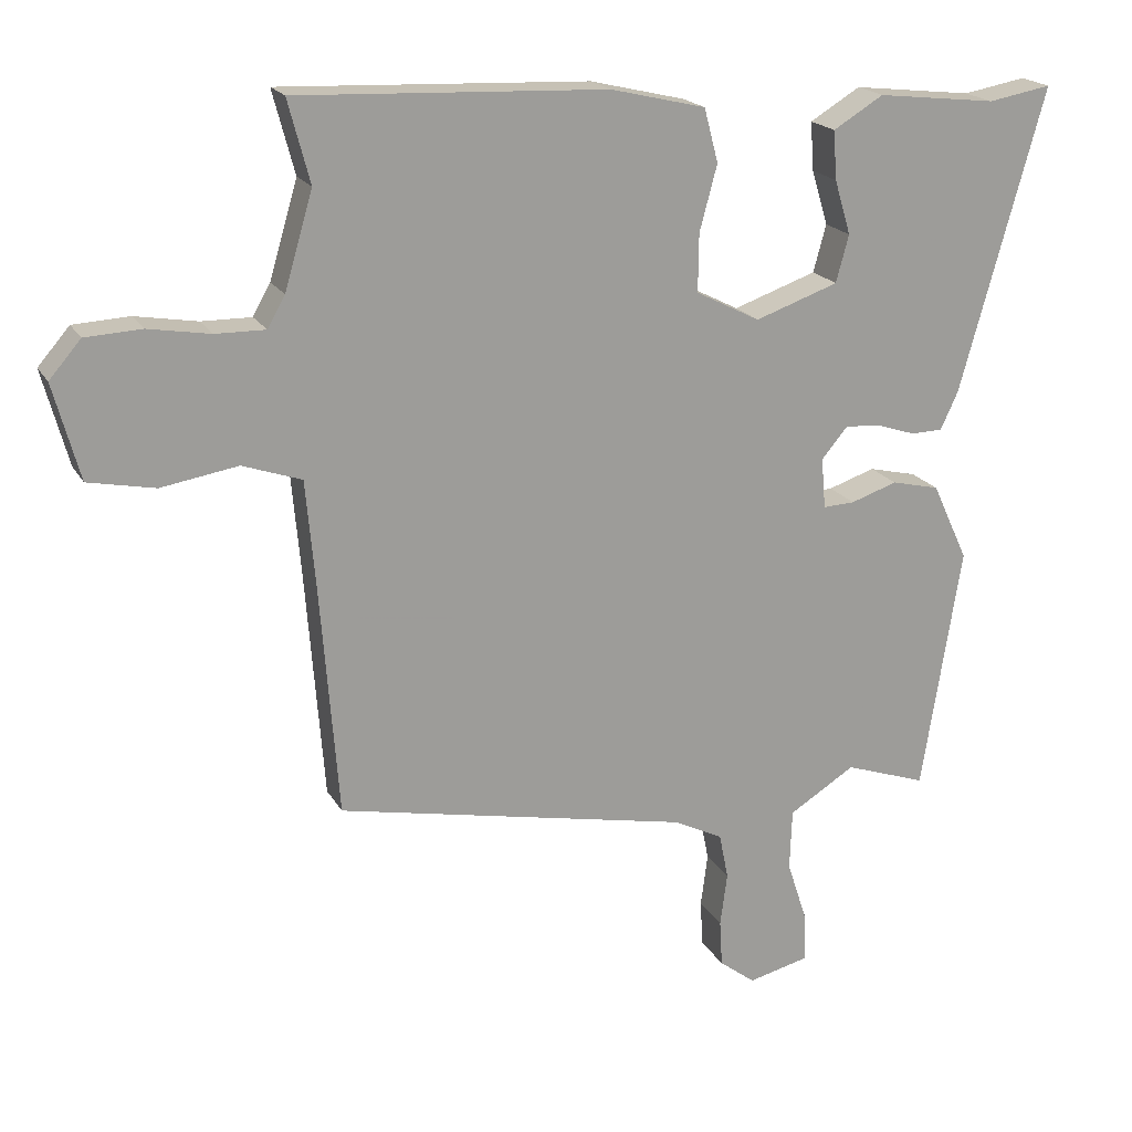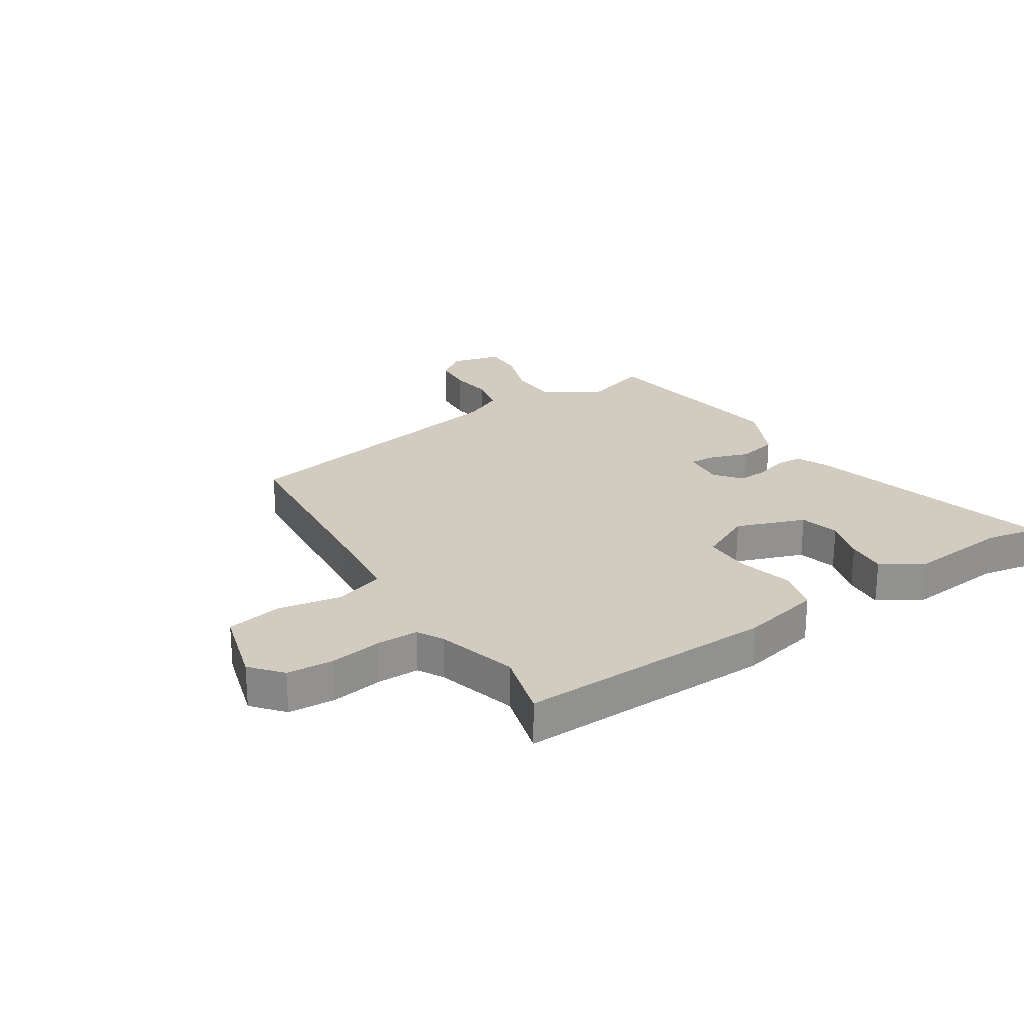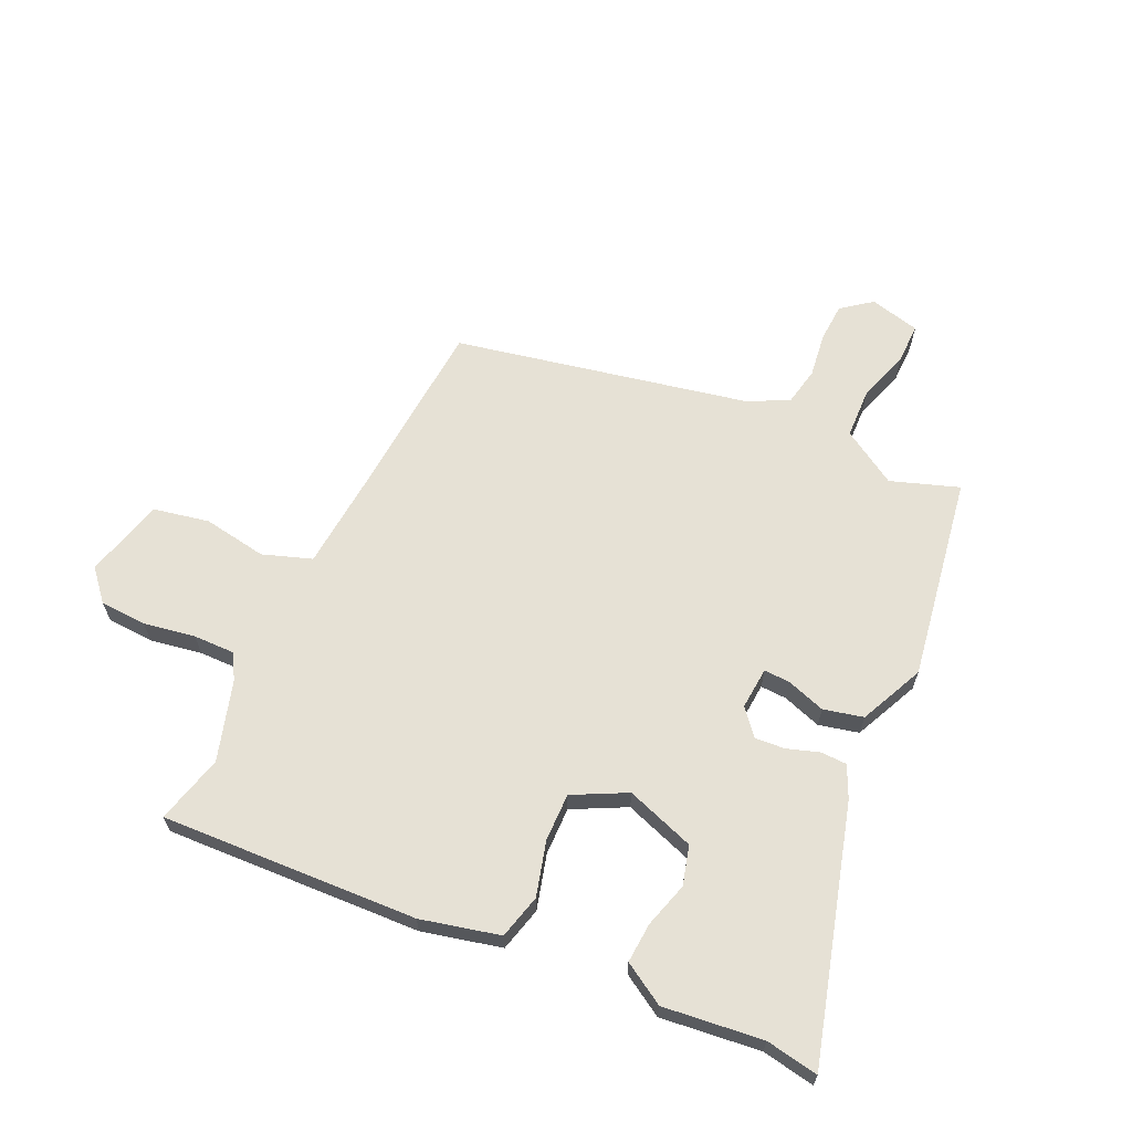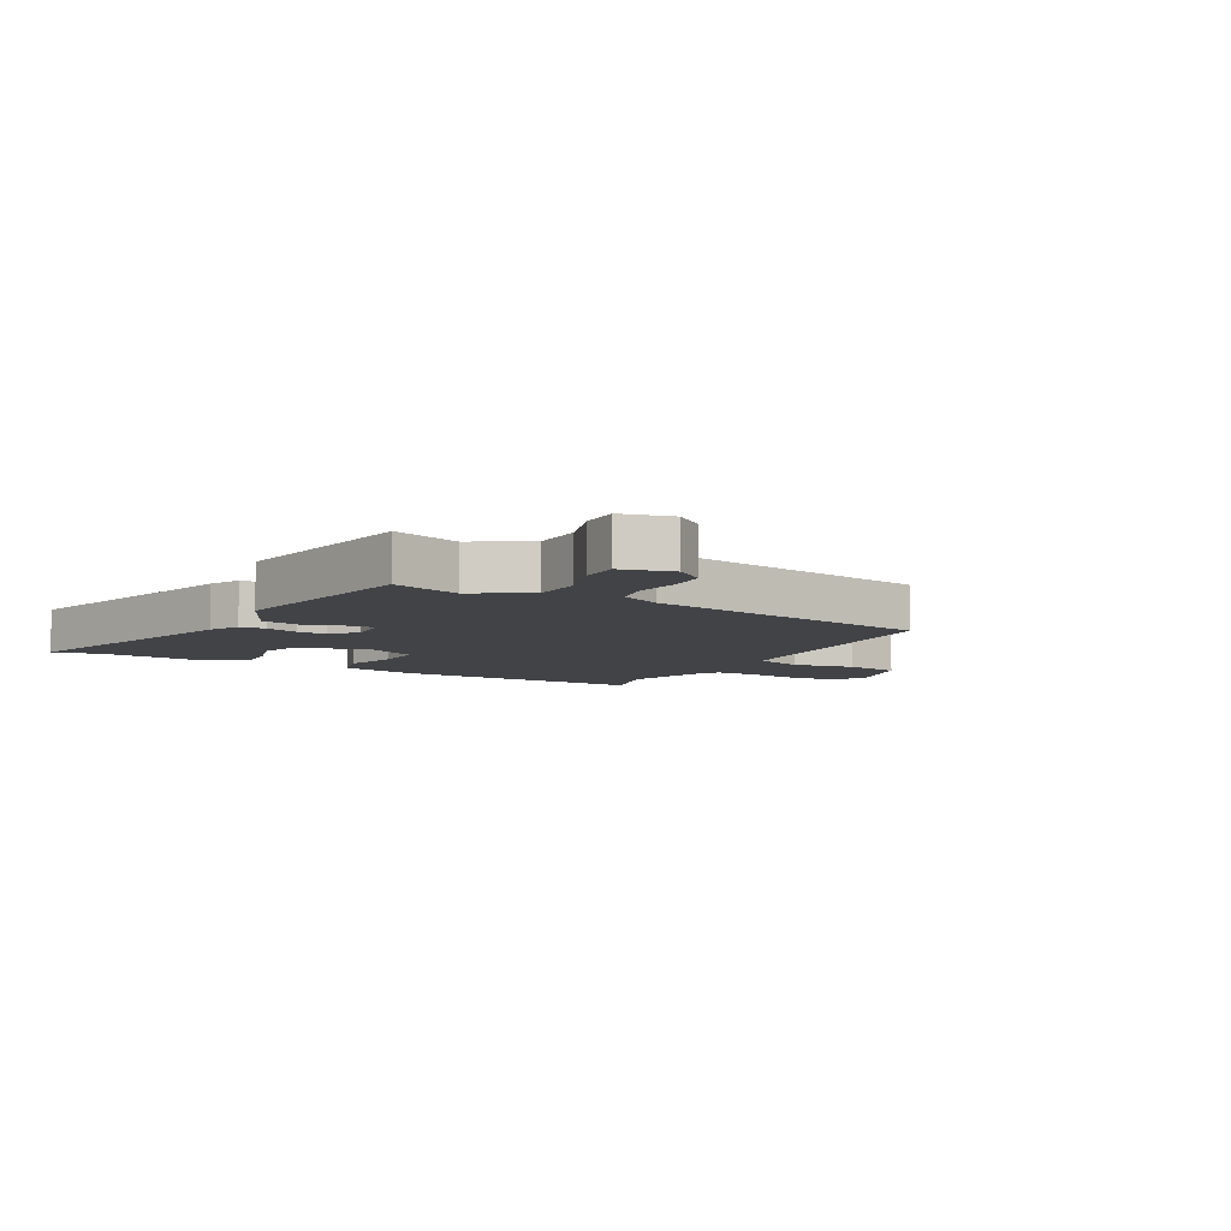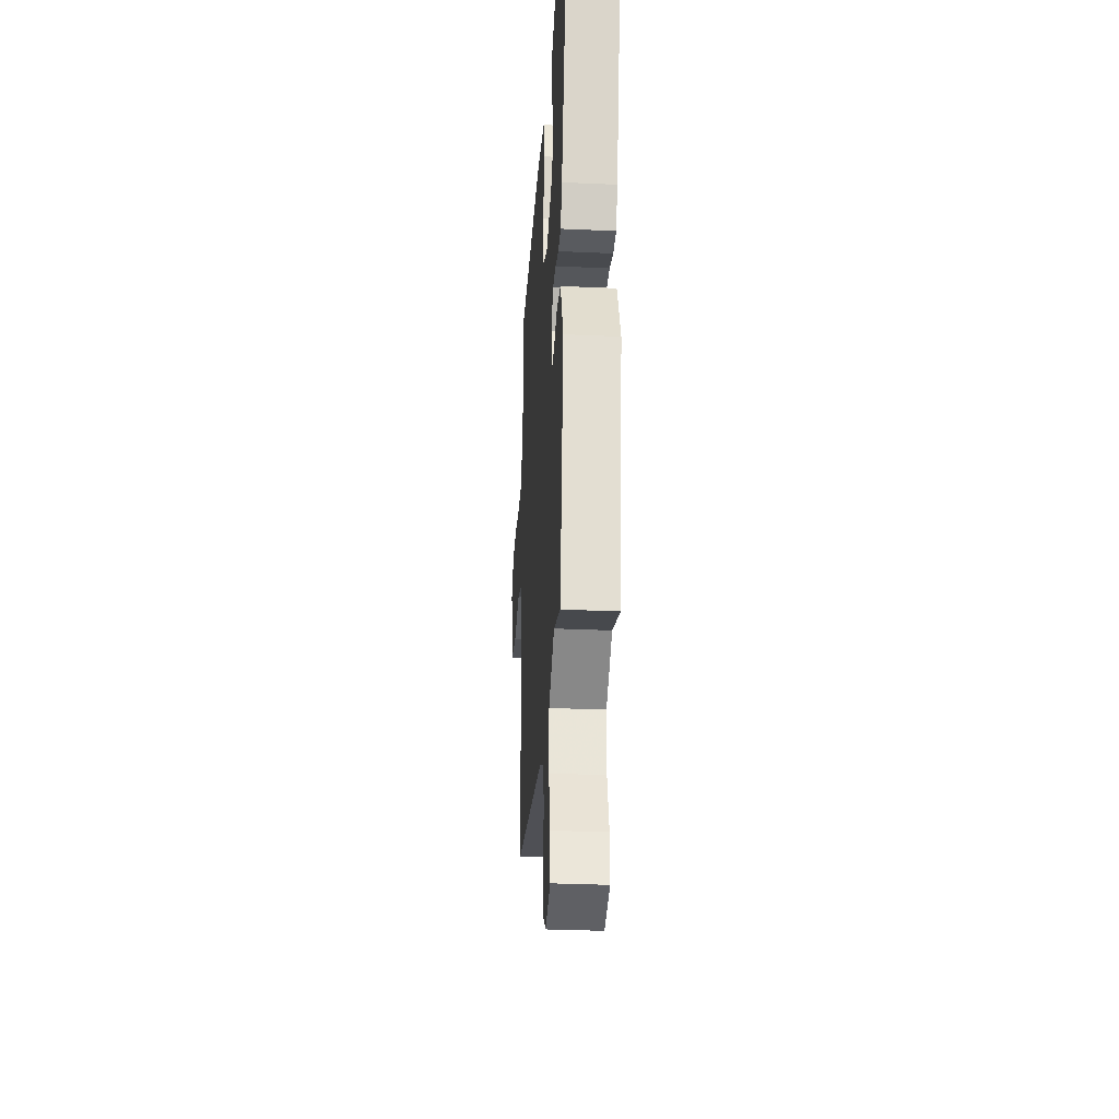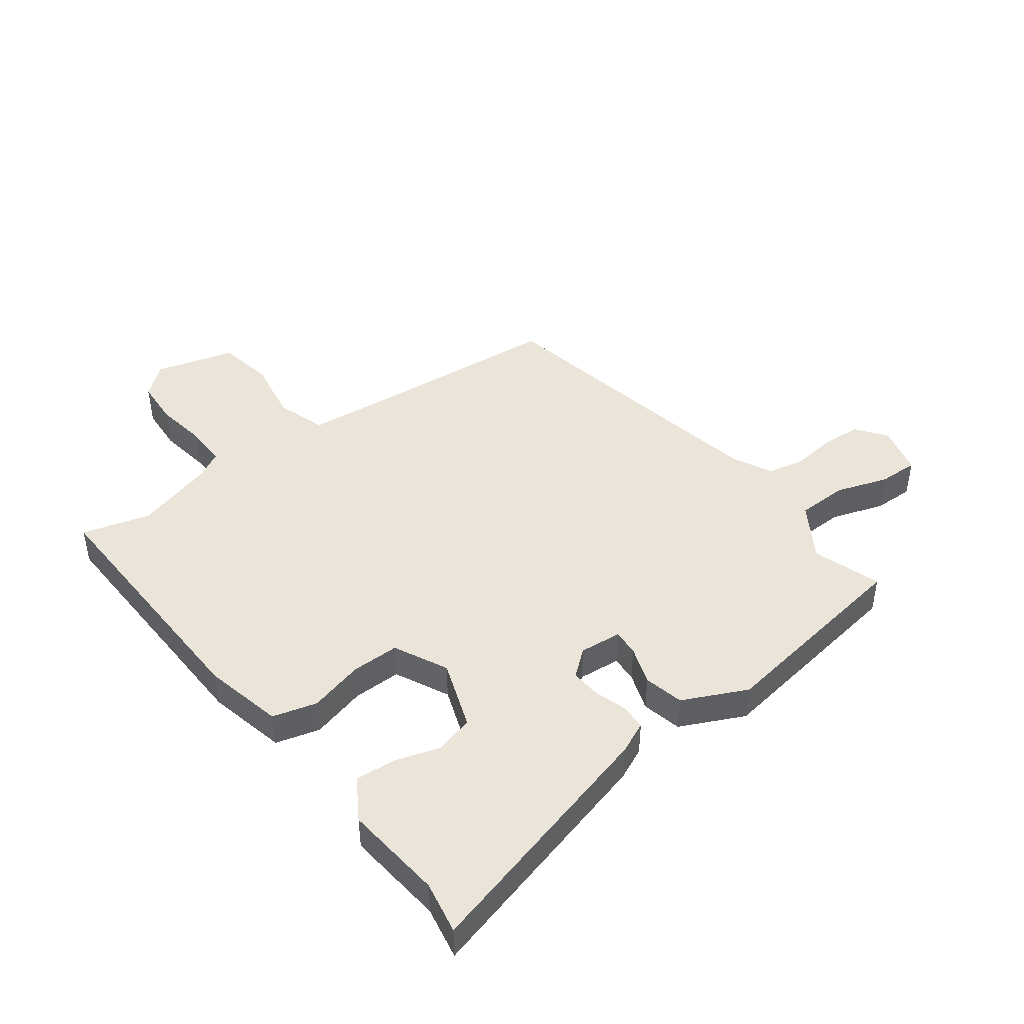
<metadata>
{"format":"obj","ext":"obj","renderer":"f3d","projection":"perspective","resolution":1024,"background":"white","views":[{"elev":19.3,"azim":-21.5,"up":"+Z"},{"elev":24.1,"azim":-32.1,"up":"+Y"},{"elev":64.7,"azim":24.7,"up":"+Y"},{"elev":-7.0,"azim":151.0,"up":"+Y"},{"elev":-30.9,"azim":86.3,"up":"+Z"},{"elev":44.7,"azim":53.8,"up":"+Y"}]}
</metadata>
<code>
v -0.487 0.07 0.451
v -0.518 0.07 0.568
v -0.079 0.07 0.549
v 0.056 0.07 0.517
v 0.076 0.07 0.441
v 0.051 0.07 0.348
v 0.05 0.07 0.266
v 0.141 0.07 0.22
v 0.259 0.07 0.261
v 0.277 0.07 0.328
v 0.254 0.07 0.405
v 0.249 0.07 0.474
v 0.32 0.07 0.517
v 0.49 0.07 0.498
v 0.58 0.07 0.514
v 0.46 0.07 0.085
v 0.435 0.07 0.031
v 0.39 0.07 0.03
v 0.335 0.07 0.048
v 0.284 0.07 0.052
v 0.247 0.07 0.008
v 0.253 0.07 -0.064
v 0.298 0.07 -0.062
v 0.364 0.07 -0.04
v 0.432 0.07 -0.056
v 0.483 0.07 -0.166
v 0.427 0.07 -0.515
v 0.311 0.07 -0.475
v 0.217 0.07 -0.533
v 0.214 0.07 -0.62
v 0.243 0.07 -0.709
v 0.244 0.07 -0.777
v 0.158 0.07 -0.798
v 0.107 0.07 -0.759
v 0.103 0.07 -0.693
v 0.113 0.07 -0.617
v 0.1 0.07 -0.552
v 0.031 0.07 -0.517
v -0.472 0.07 -0.415
v -0.497 0.07 -0.092
v -0.511 0.07 0.065
v -0.595 0.07 0.094
v -0.704 0.07 0.076
v -0.799 0.07 0.095
v -0.836 0.07 0.231
v -0.791 0.07 0.283
v -0.711 0.07 0.287
v -0.623 0.07 0.272
v -0.552 0.07 0.271
v -0.527 0.07 0.315
v -0.487 0 0.451
v -0.518 0 0.568
v -0.079 0 0.549
v 0.056 0 0.517
v 0.076 0 0.441
v 0.051 0 0.348
v 0.05 0 0.266
v 0.141 0 0.22
v 0.259 0 0.261
v 0.277 0 0.328
v 0.254 0 0.405
v 0.249 0 0.474
v 0.32 0 0.517
v 0.49 0 0.498
v 0.58 0 0.514
v 0.46 0 0.085
v 0.435 0 0.031
v 0.39 0 0.03
v 0.335 0 0.048
v 0.284 0 0.052
v 0.247 0 0.008
v 0.253 0 -0.064
v 0.298 0 -0.062
v 0.364 0 -0.04
v 0.432 0 -0.056
v 0.483 0 -0.166
v 0.427 0 -0.515
v 0.311 0 -0.475
v 0.217 0 -0.533
v 0.214 0 -0.62
v 0.243 0 -0.709
v 0.244 0 -0.777
v 0.158 0 -0.798
v 0.107 0 -0.759
v 0.103 0 -0.693
v 0.113 0 -0.617
v 0.1 0 -0.552
v 0.031 0 -0.517
v -0.472 0 -0.415
v -0.497 0 -0.092
v -0.511 0 0.065
v -0.595 0 0.094
v -0.704 0 0.076
v -0.799 0 0.095
v -0.836 0 0.231
v -0.791 0 0.283
v -0.711 0 0.287
v -0.623 0 0.272
v -0.552 0 0.271
v -0.527 0 0.315
f 46 47 48
f 45 46 48
f 44 45 48
f 43 44 48
f 42 43 48
f 41 42 48 49
f 38 39 40
f 37 38 40 41
f 34 35 36
f 33 34 36
f 32 33 36
f 31 32 36
f 30 31 36
f 29 30 36 37
f 41 49 50
f 37 41 50
f 29 37 50
f 28 29 50
f 26 27 28
f 25 26 28
f 24 25 28
f 23 24 28
f 17 18 19
f 16 17 19
f 15 16 19
f 14 15 19
f 14 19 20
f 12 13 14
f 11 12 14
f 10 11 14
f 14 20 21
f 10 14 21
f 9 10 21
f 4 5 6
f 3 4 6
f 2 3 6
f 1 2 6
f 1 6 7
f 50 1 7 8
f 22 23 28
f 22 28 50 8
f 8 9 21
f 8 21 22
f 98 97 96
f 98 96 95
f 98 95 94
f 98 94 93
f 98 93 92
f 99 98 92 91
f 90 89 88
f 91 90 88 87
f 86 85 84
f 86 84 83
f 86 83 82
f 86 82 81
f 86 81 80
f 87 86 80 79
f 100 99 91
f 100 91 87
f 100 87 79
f 100 79 78
f 78 77 76
f 78 76 75
f 78 75 74
f 78 74 73
f 69 68 67
f 69 67 66
f 69 66 65
f 69 65 64
f 70 69 64
f 64 63 62
f 64 62 61
f 64 61 60
f 71 70 64
f 71 64 60
f 71 60 59
f 56 55 54
f 56 54 53
f 56 53 52
f 56 52 51
f 57 56 51
f 58 57 51 100
f 78 73 72
f 58 100 78 72
f 71 59 58
f 72 71 58
f 1 51 52 2
f 2 52 53 3
f 3 53 54 4
f 4 54 55 5
f 5 55 56 6
f 6 56 57 7
f 7 57 58 8
f 8 58 59 9
f 9 59 60 10
f 10 60 61 11
f 11 61 62 12
f 12 62 63 13
f 13 63 64 14
f 14 64 65 15
f 15 65 66 16
f 16 66 67 17
f 17 67 68 18
f 18 68 69 19
f 19 69 70 20
f 20 70 71 21
f 21 71 72 22
f 22 72 73 23
f 23 73 74 24
f 24 74 75 25
f 25 75 76 26
f 26 76 77 27
f 27 77 78 28
f 28 78 79 29
f 29 79 80 30
f 30 80 81 31
f 31 81 82 32
f 32 82 83 33
f 33 83 84 34
f 34 84 85 35
f 35 85 86 36
f 36 86 87 37
f 37 87 88 38
f 38 88 89 39
f 39 89 90 40
f 40 90 91 41
f 41 91 92 42
f 42 92 93 43
f 43 93 94 44
f 44 94 95 45
f 45 95 96 46
f 46 96 97 47
f 47 97 98 48
f 48 98 99 49
f 49 99 100 50
f 50 100 51 1

</code>
